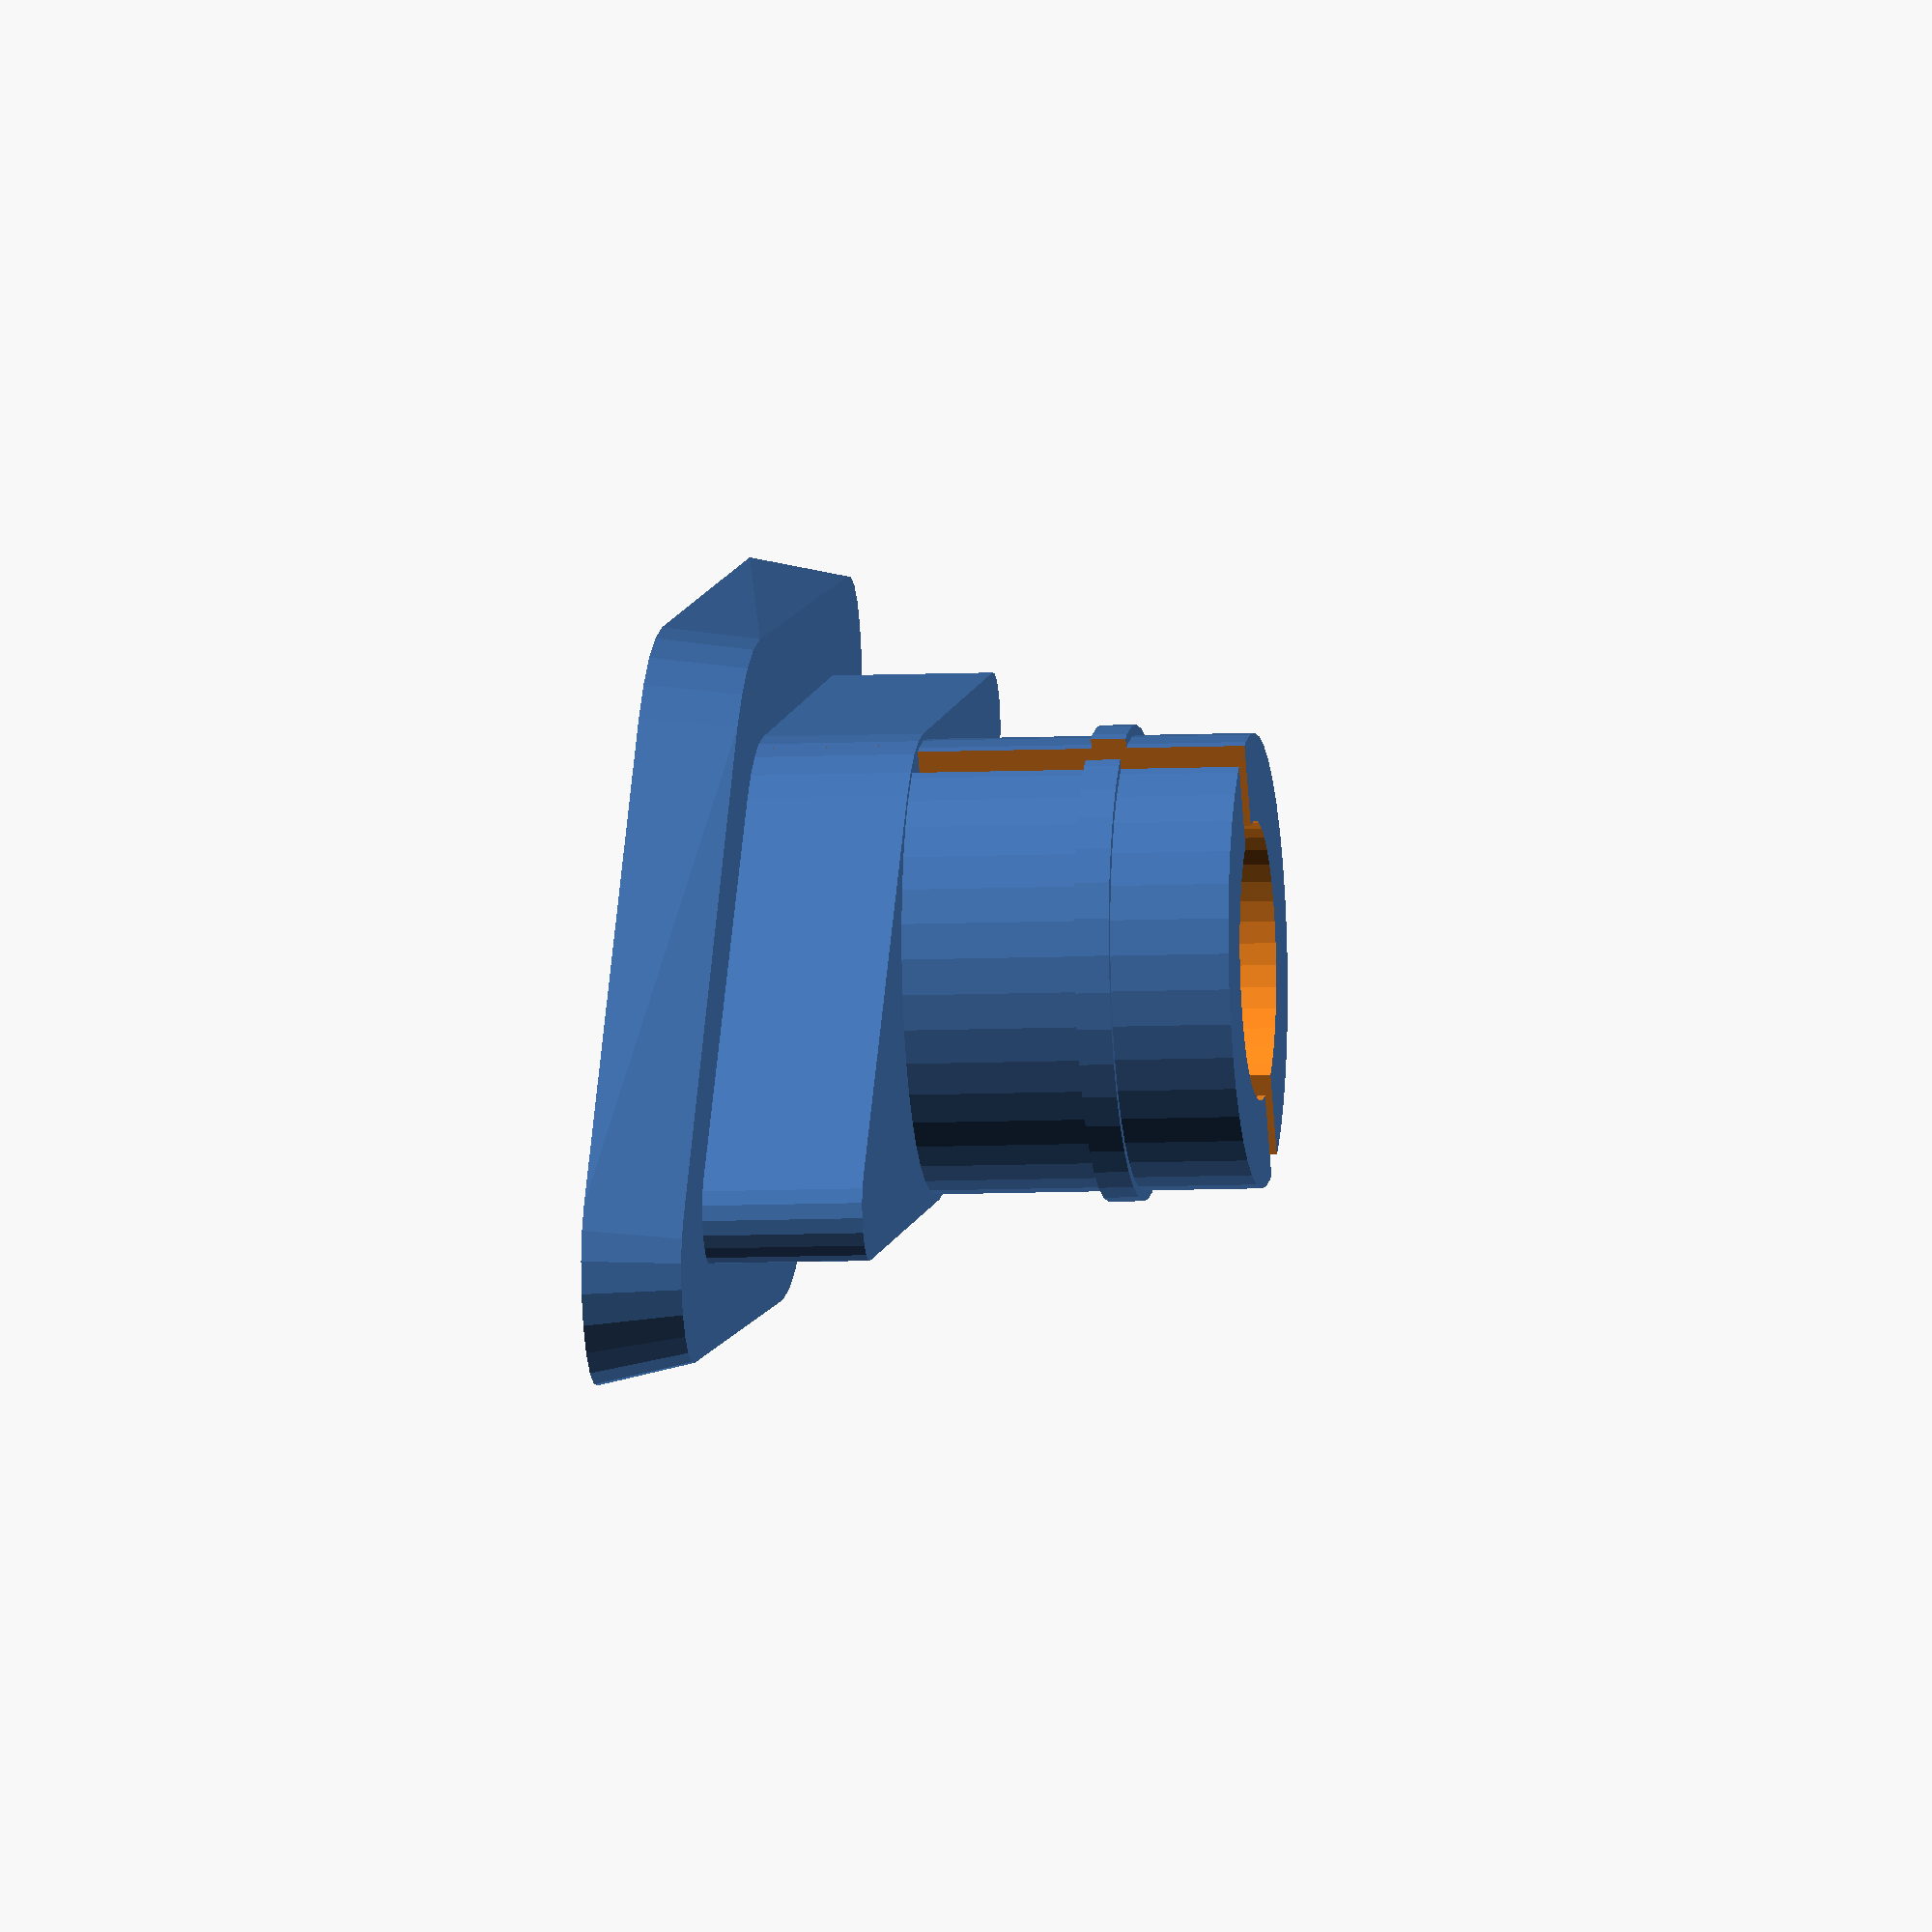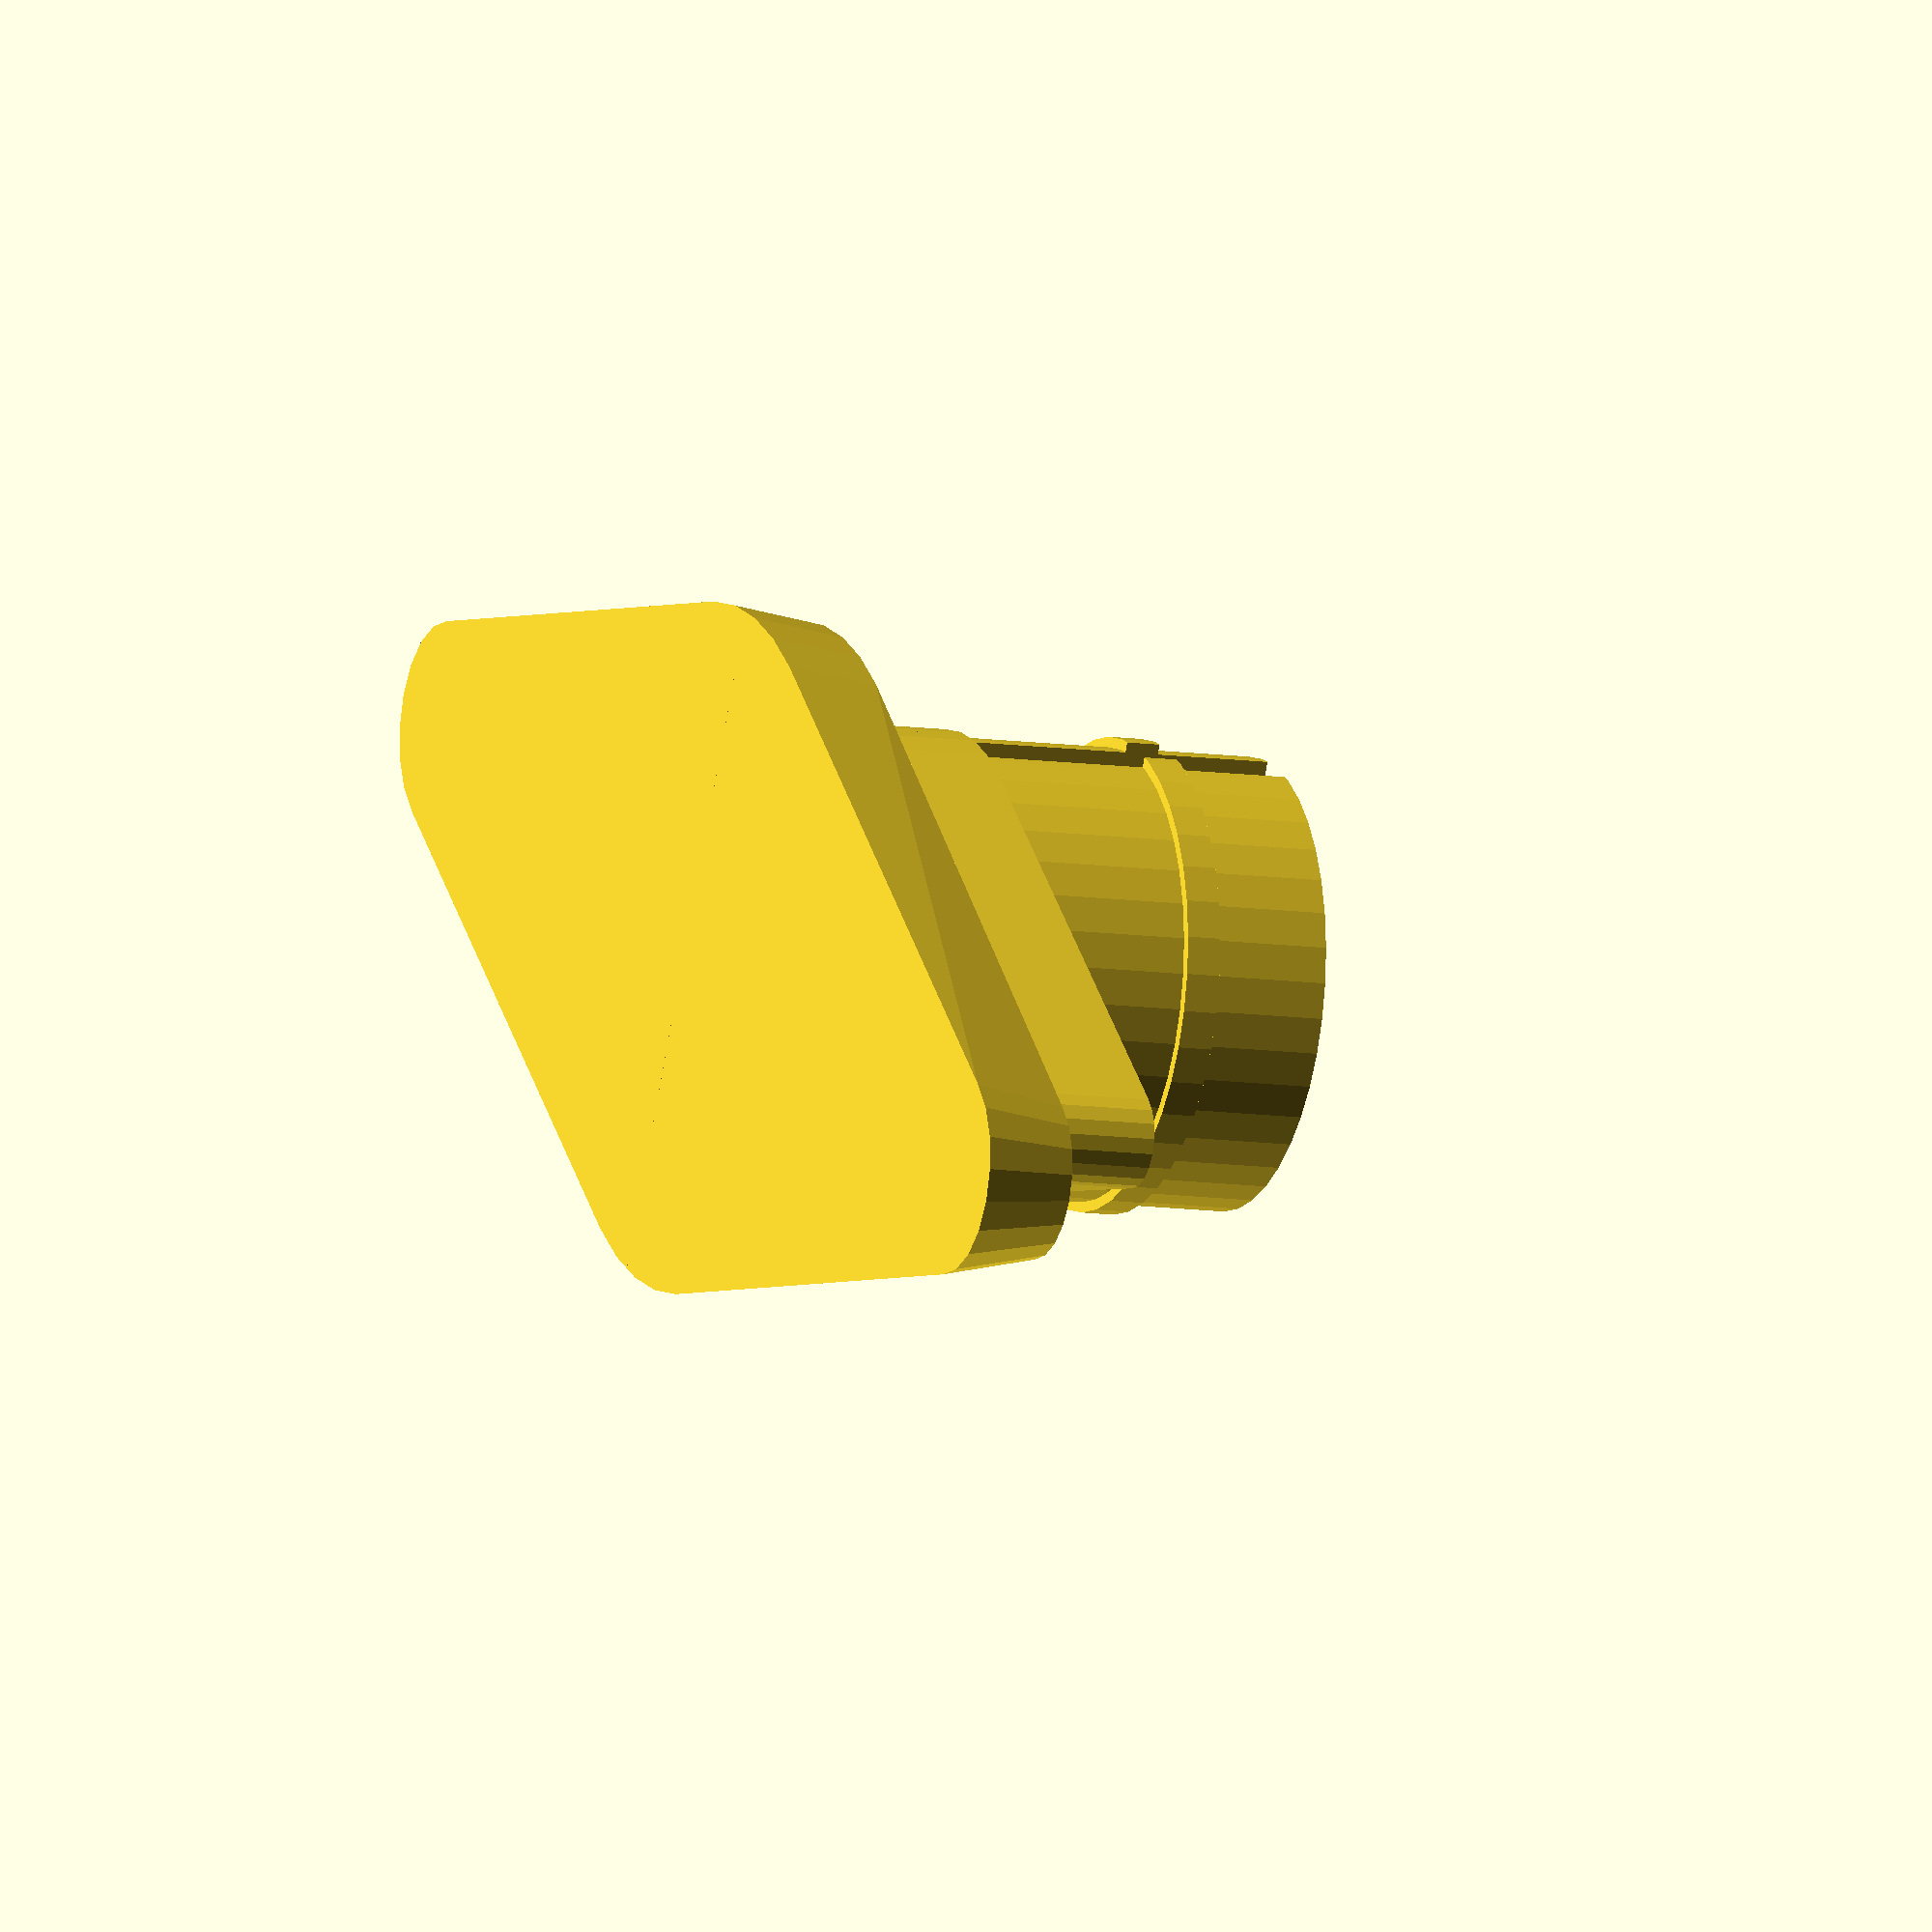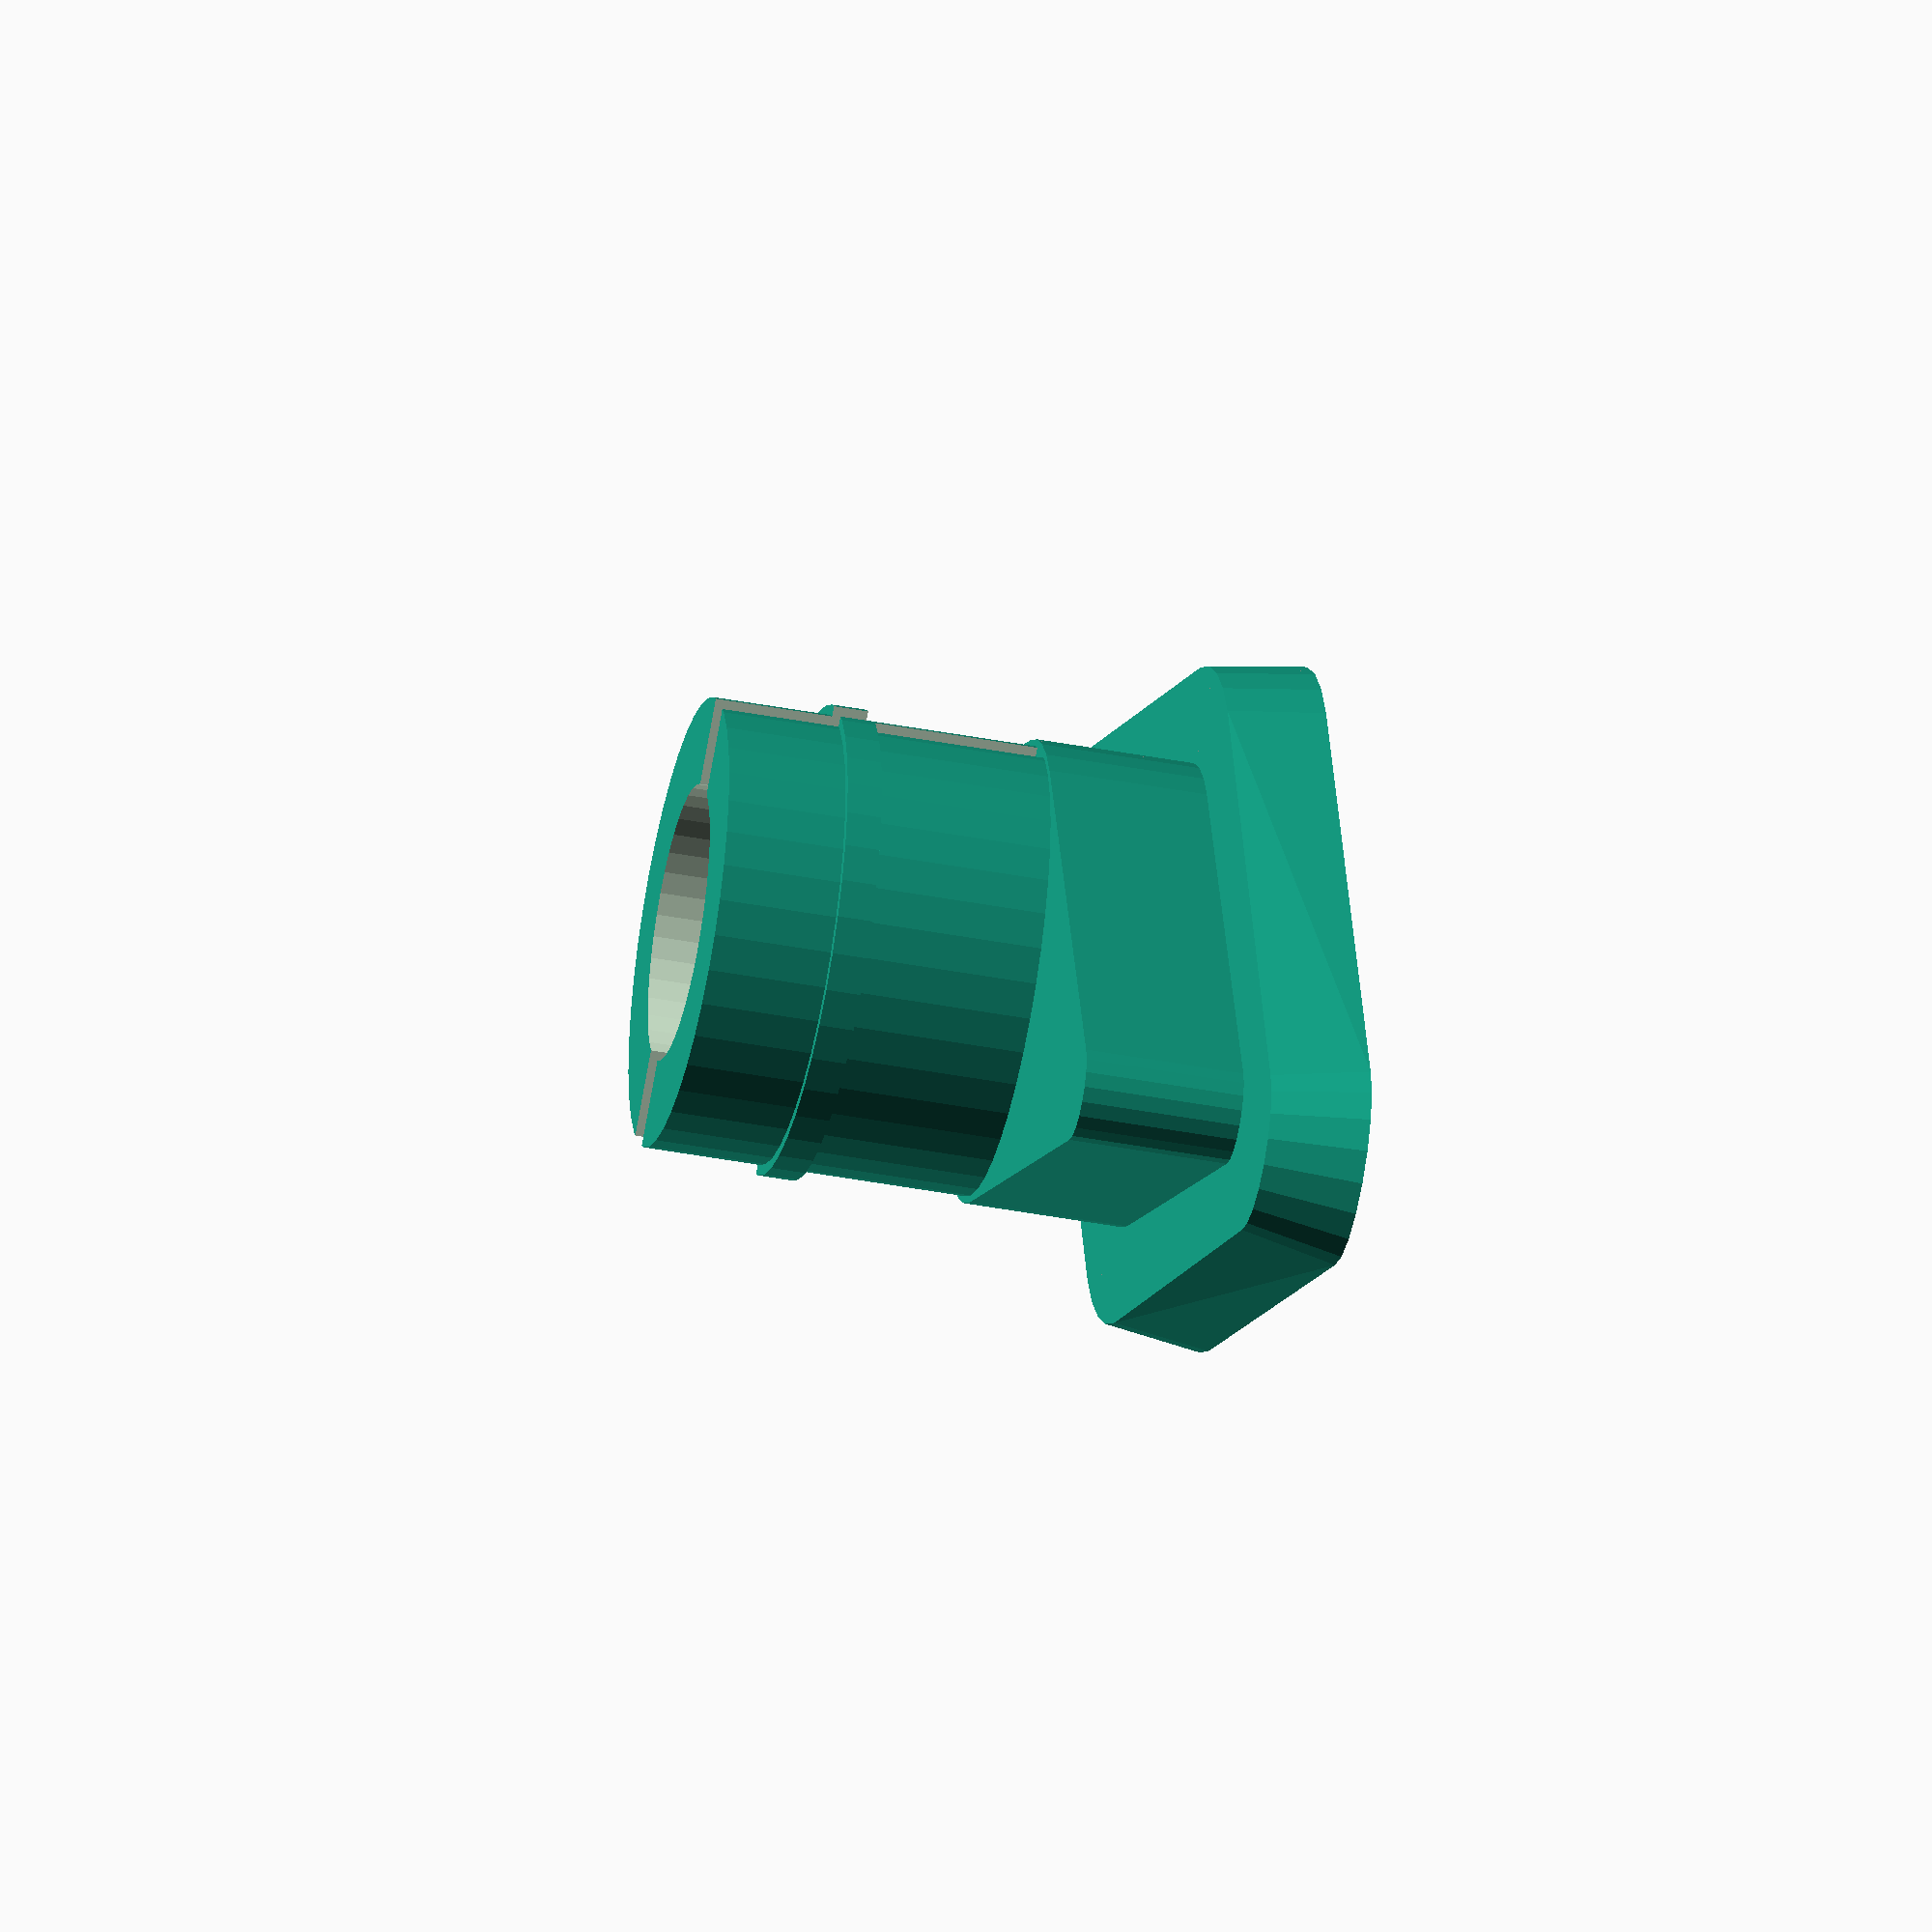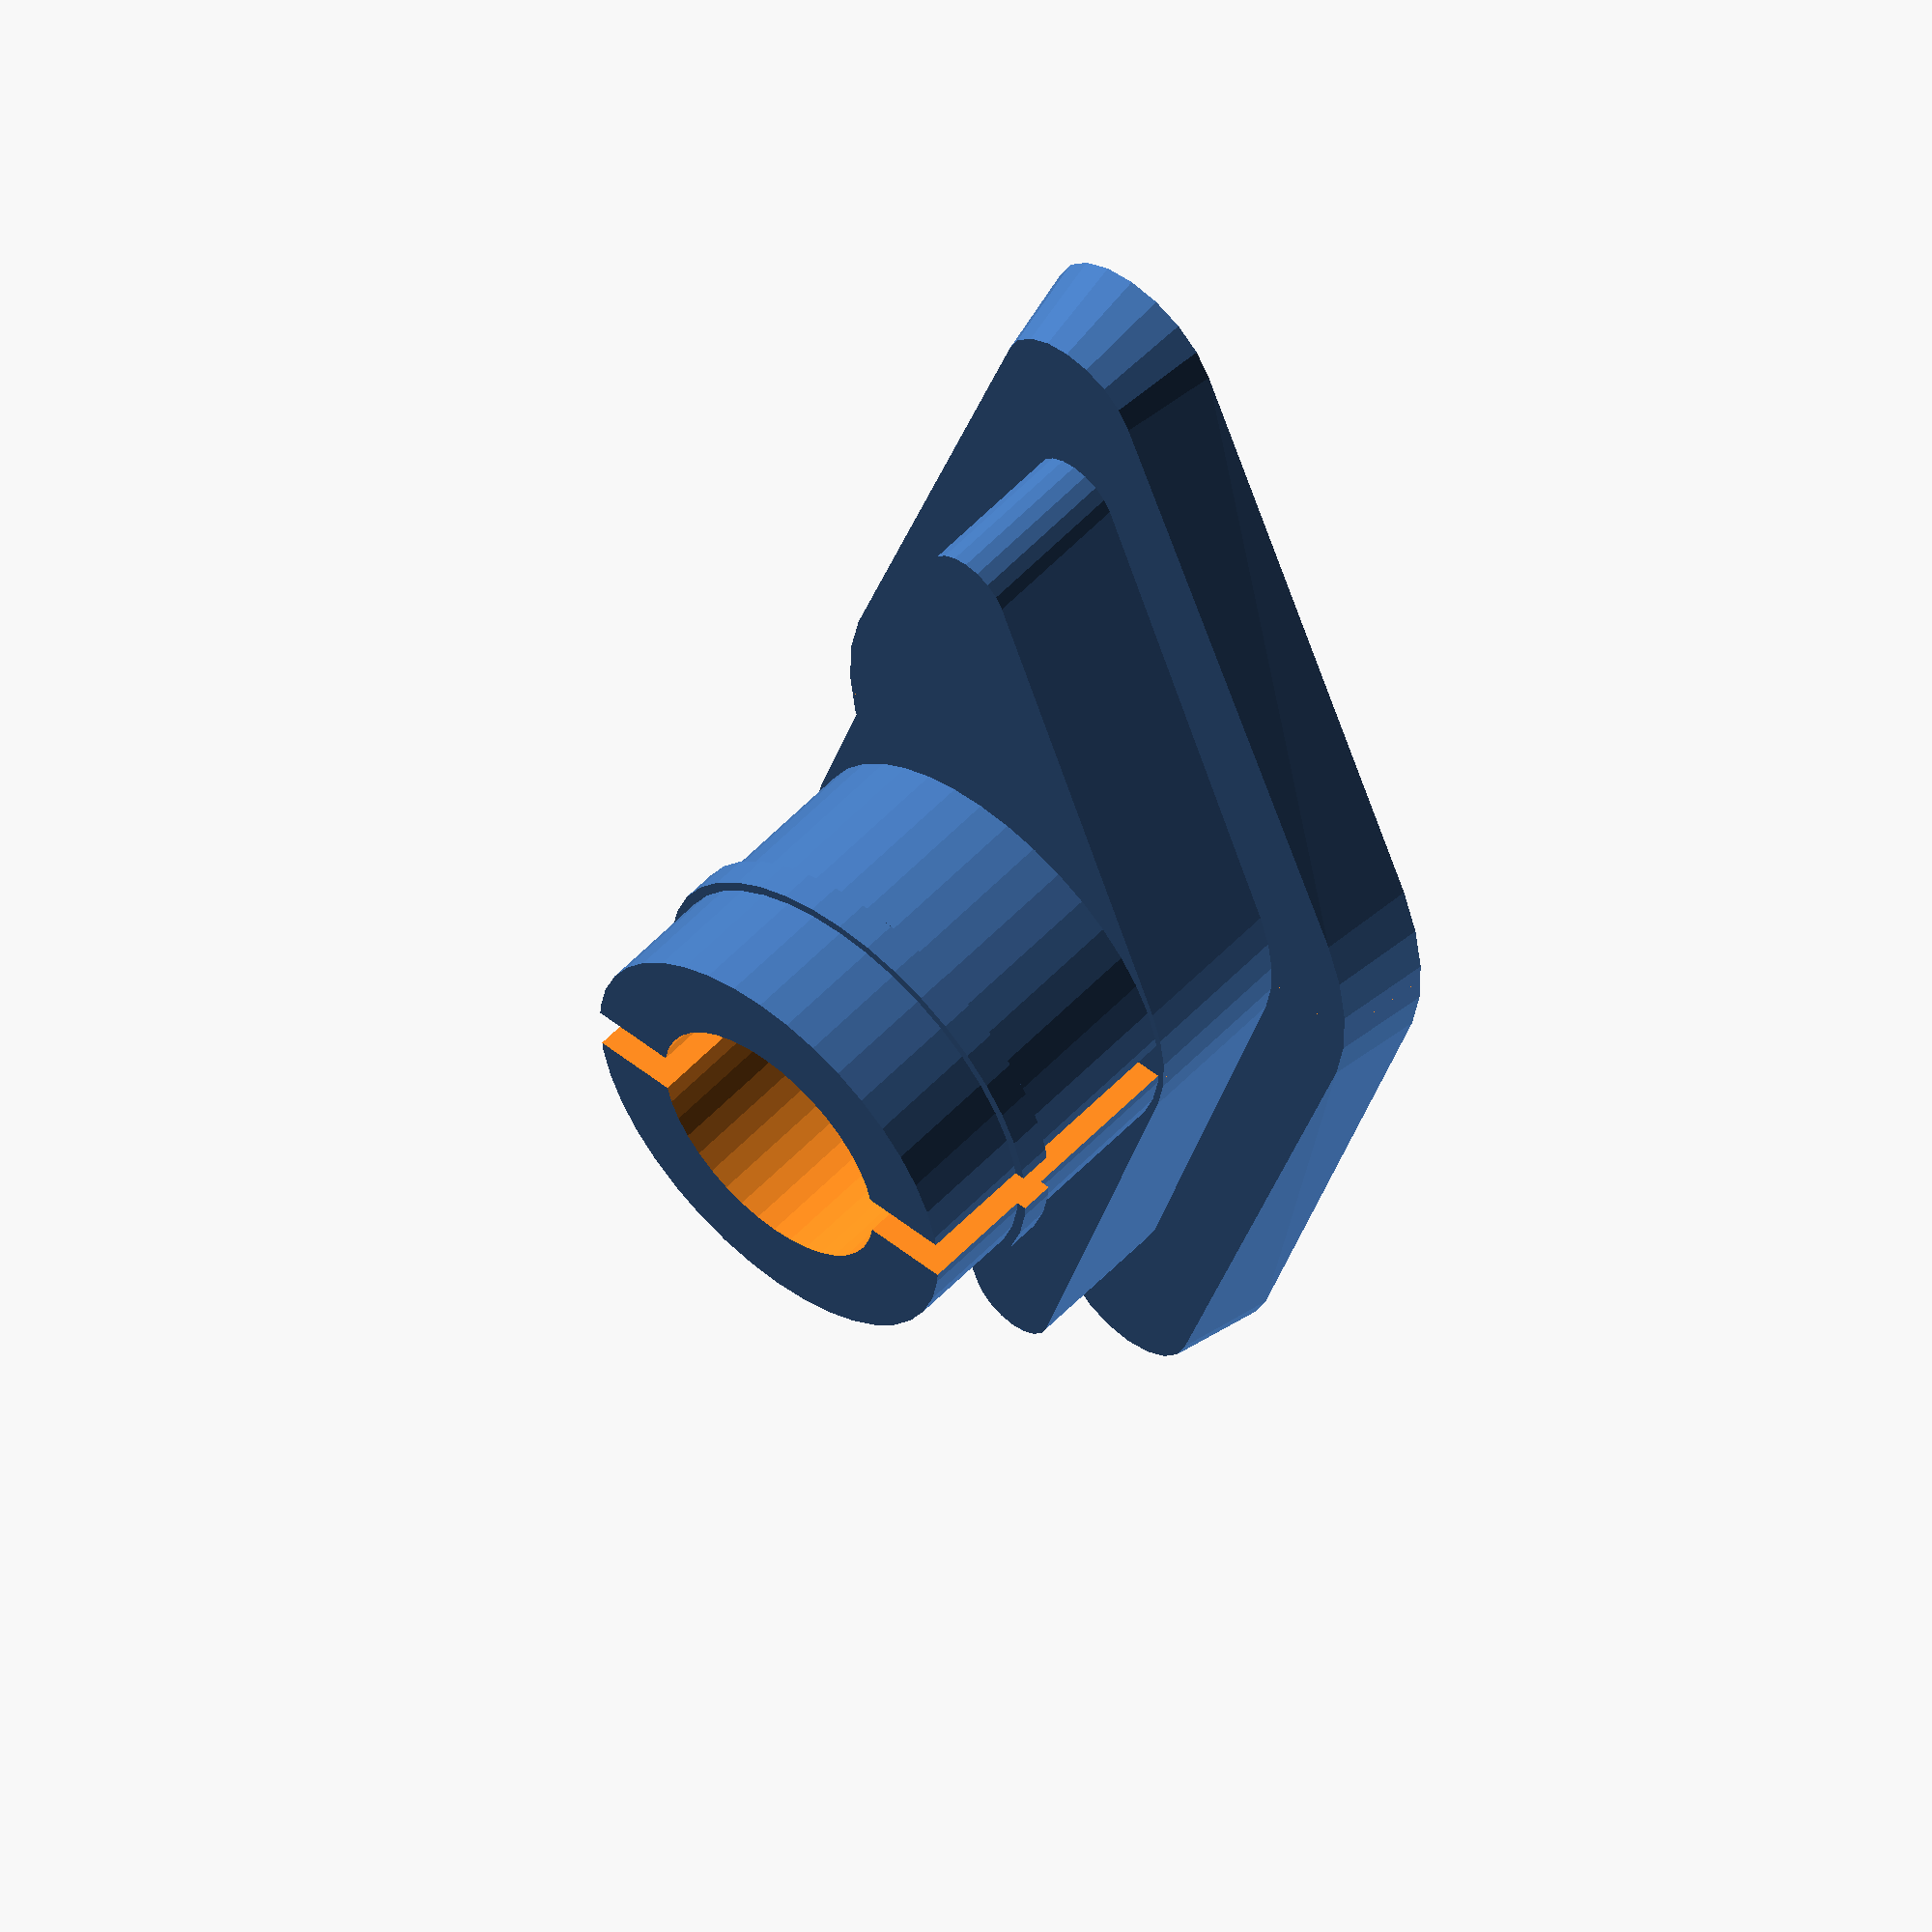
<openscad>
R1=1.5;
R2=1.2;

RR1=0.7;
RR2=0.7;


hull() {
    cylinder(h=1.4, r1=9.9/2, r2=9.5/2, $fn=40);
    translate([0, -(23.7/2-R1), 0])
      cylinder(h=1.4, r1=R1, r2=R2, $fn=20);
    translate([0, +(23.7/2-R1), 0])
      cylinder(h=1.4, r1=R1, r2=R2, $fn=20);
}    

translate([0, 0, 1.4])
    hull() {
        cylinder(h=2.3, r1=6.7/2, r2=6.7/2, $fn=40);
        translate([0, -(17.8/2-RR1), 0])
          cylinder(h=2.3, r1=RR1, r2=RR2, $fn=20);
        translate([0, +(17.8/2-RR1), 0])
          cylinder(h=2.3, r1=RR1, r2=RR2, $fn=20);
    }    


    
translate([0, 0, 3.7]) {
 difference() {
  union() {   
    cylinder(h=4.7, r1=6.5/2, r2=6.5/2, $fn=40);
    translate([0, 0, 2.5])
      cylinder(h=0.5, r1=6.8/2, r2=6.8/2, $fn=40);
  }
  cube([10, 0.7, 10], center=true);
  cylinder(h=5, r1=4/2, r2=4/2, $fn=40);  
  }
}
</openscad>
<views>
elev=188.0 azim=56.8 roll=262.5 proj=o view=solid
elev=9.1 azim=63.8 roll=247.0 proj=o view=solid
elev=222.1 azim=323.6 roll=102.8 proj=o view=wireframe
elev=125.6 azim=177.1 roll=138.0 proj=o view=wireframe
</views>
